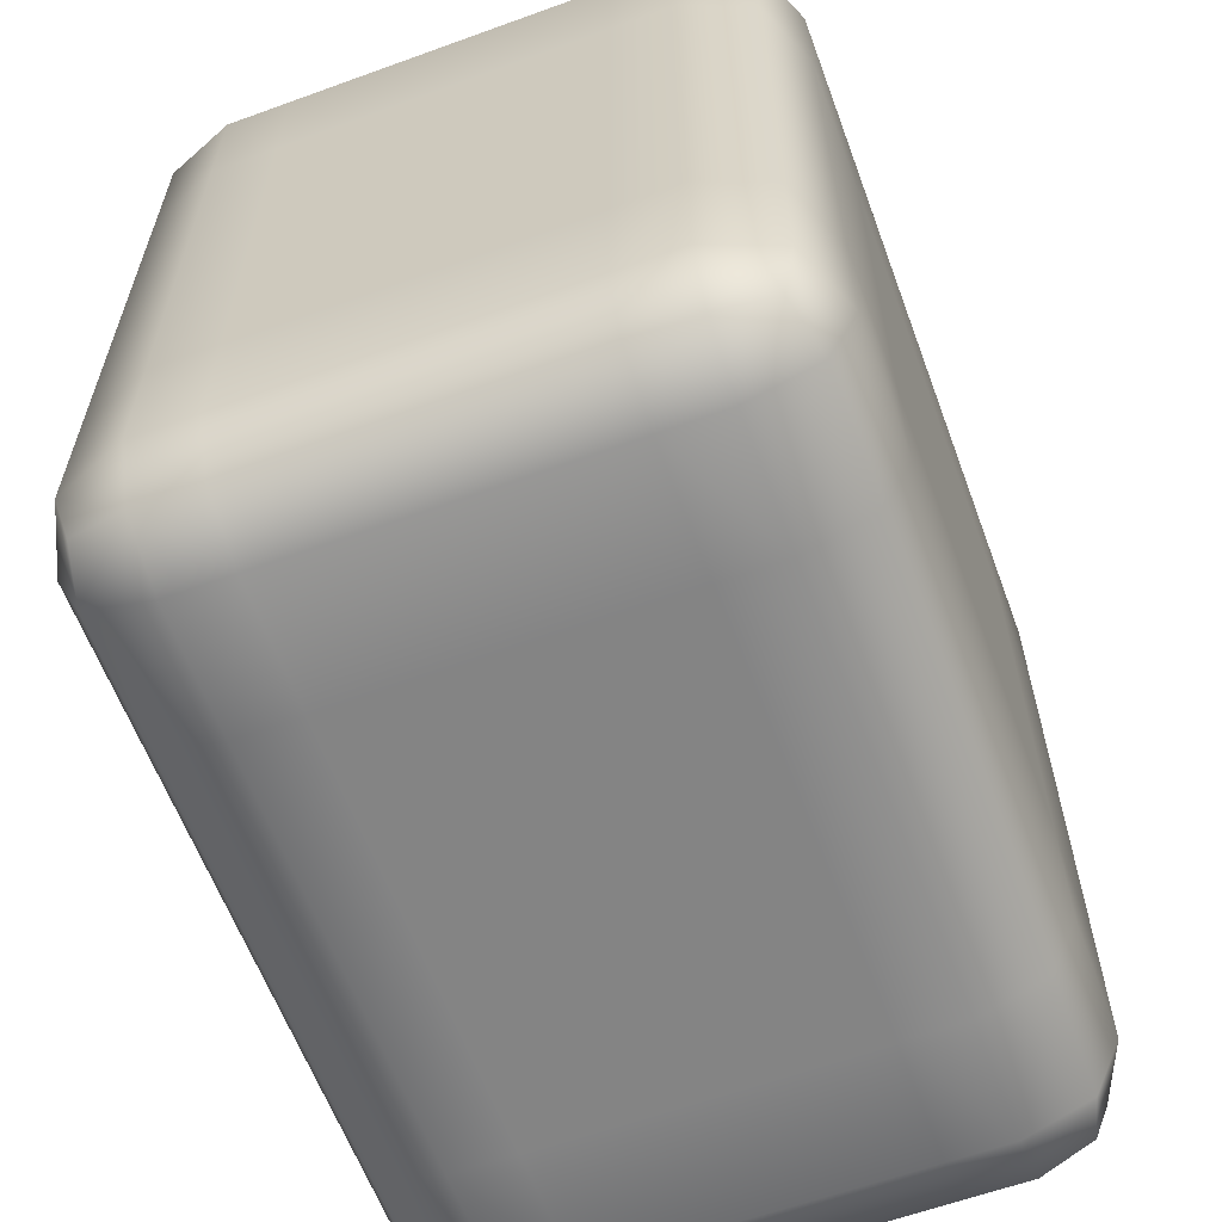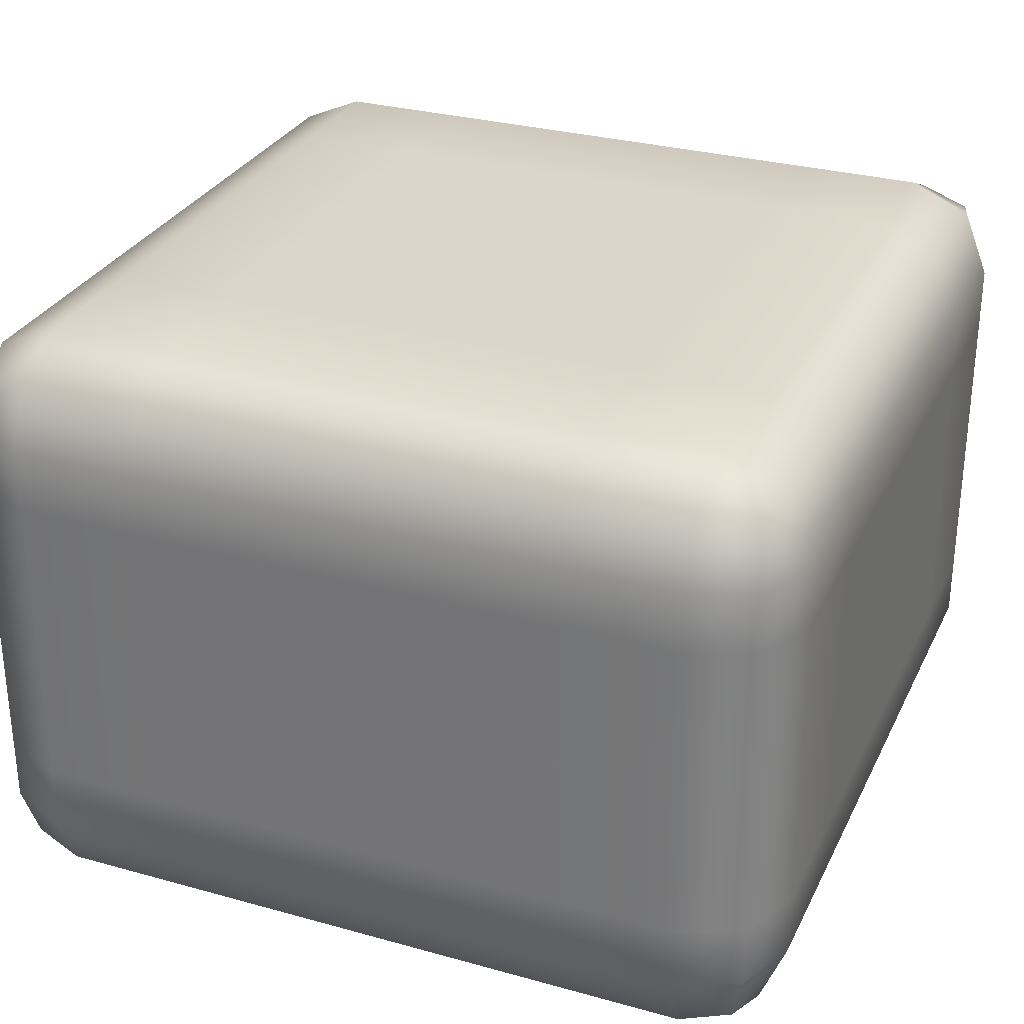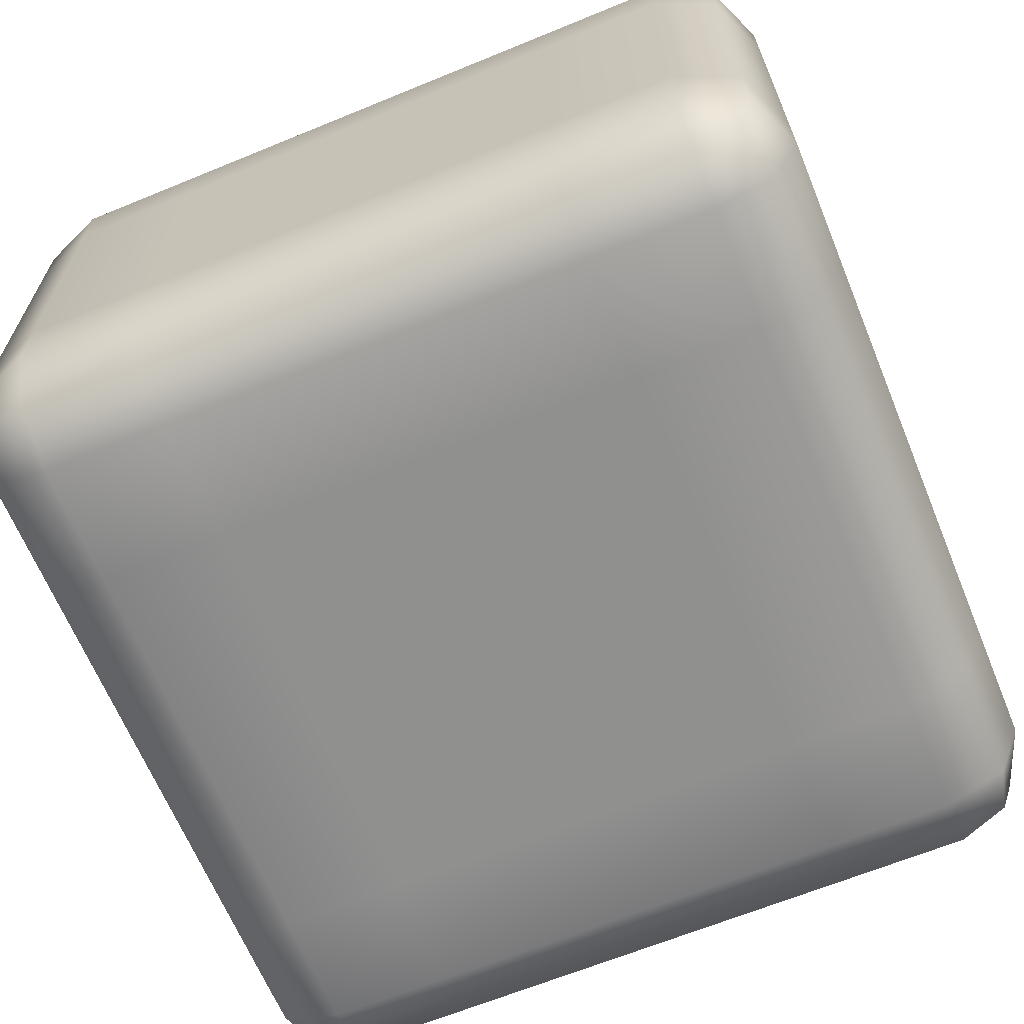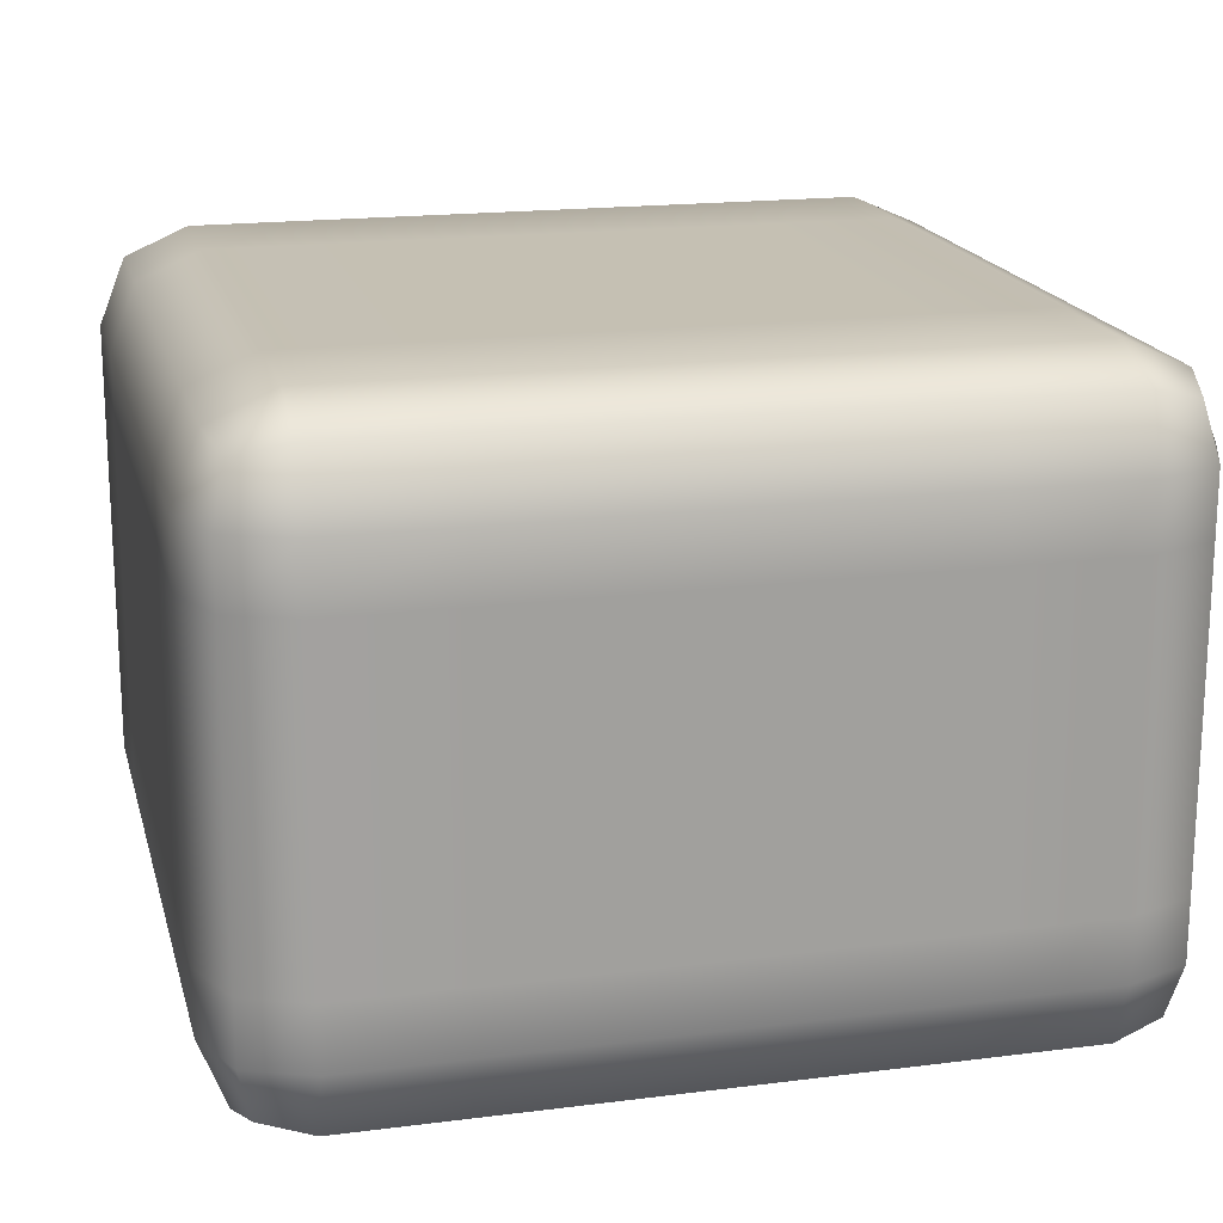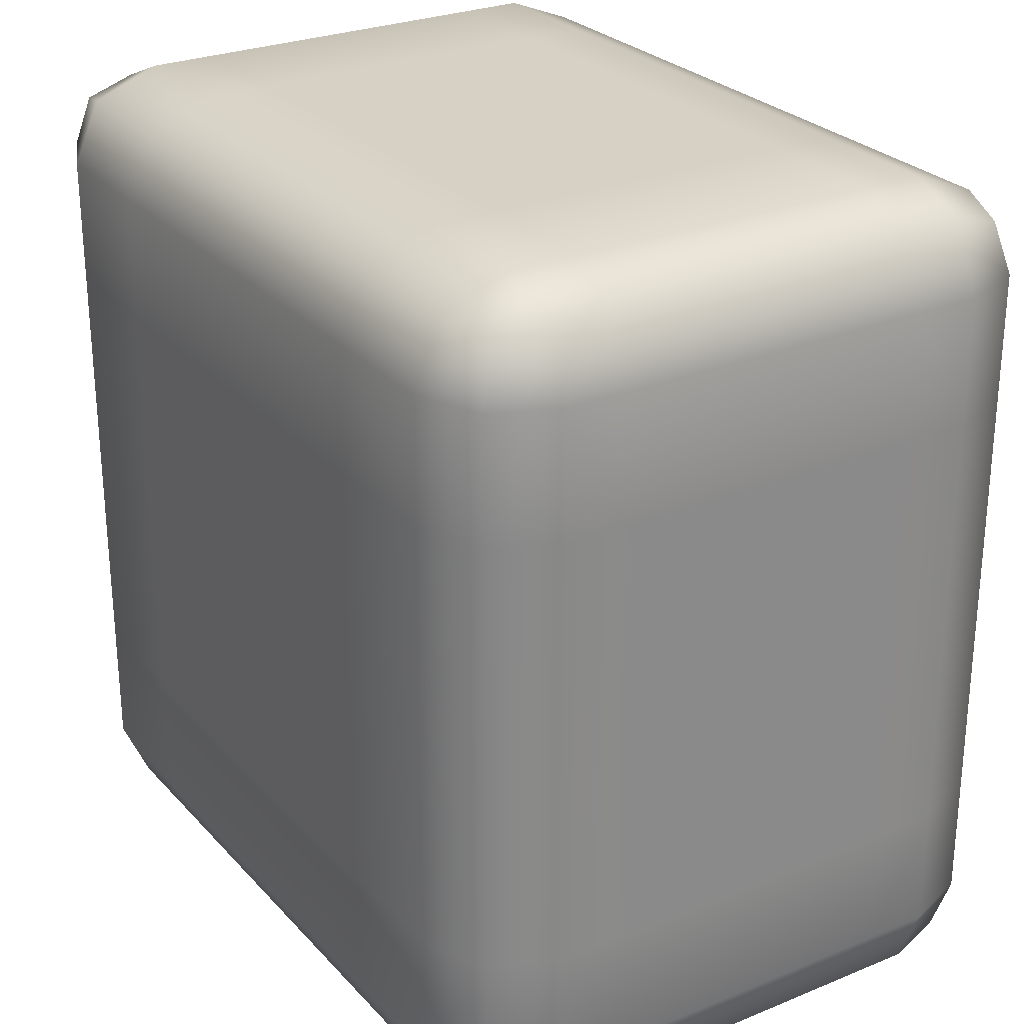
<metadata>
{"format":"obj","ext":"obj","renderer":"f3d","projection":"perspective","resolution":1024,"background":"white","views":[{"elev":-61.4,"azim":-69.7,"up":"+Z"},{"elev":29.8,"azim":-67.8,"up":"+Y"},{"elev":-65.6,"azim":-157.6,"up":"+Y"},{"elev":18.1,"azim":-13.9,"up":"+Y"},{"elev":27.0,"azim":-122.5,"up":"+Z"}]}
</metadata>
<code>
g solarshield
v 4.75 0.107 2.456
v 4.75 0.107 4.75
v 7.044 0.107 4.75
v 2.456 0.107 4.75
v 4.75 0.107 7.044
v 4.75 0.107 4.75
v 2.456 6.802 4.75
v 2.456 6.802 2.456
v 4.75 6.802 2.456
v 4.75 6.802 4.75
v 7.044 6.802 2.456
v 7.044 6.802 1.117
v 4.75 6.802 1.117
v 4.75 6.508 0.442
v 8.383 6.802 1.117
v 8.383 6.802 2.456
v 7.044 6.508 0.442
v 8.383 6.802 1.117
v 4.75 5.798 0.1625
v 8.383 6.508 0.442
v 7.044 6.802 4.75
v 8.383 6.802 4.75
v 7.044 5.798 0.1625
v 7.044 6.802 7.044
v 8.383 6.802 7.044
v 4.75 6.802 7.044
v 7.044 6.802 8.383
v 8.383 6.802 8.383
v 4.75 6.802 8.383
v 2.456 6.802 8.383
v 2.456 6.802 7.044
v 2.456 6.802 4.75
v 1.117 6.802 7.044
v 1.117 6.802 8.383
v 1.117 6.802 4.75
v 2.456 6.802 2.456
v 1.117 6.802 2.456
v 2.456 6.802 1.117
v 1.117 6.802 1.117
v 4.75 6.802 1.117
v 4.75 6.802 2.456
v 2.456 6.508 0.442
v 4.75 6.508 0.442
v 1.117 6.508 0.442
v 1.117 6.802 1.117
v 2.456 5.798 0.1625
v 4.75 5.798 0.1625
v 4.75 5.128 0.1625
v 1.117 5.798 0.1625
v 2.456 5.128 0.1625
v 4.75 3.455 0.1625
v 1.117 5.128 0.1625
v 2.456 3.455 0.1625
v 4.75 1.781 0.1625
v 2.456 1.781 0.1625
v 4.75 1.111 0.1625
v 0.442 5.798 0.442
v 1.117 3.455 0.1625
v 0.442 5.128 0.442
v 2.456 1.111 0.1625
v 1.117 1.781 0.1625
v 0.442 3.455 0.442
v 2.456 0.4011 0.442
v 4.75 0.4011 0.442
v 2.456 0.107 1.117
v 4.75 0.107 1.117
v 1.117 0.107 1.117
v 1.117 0.4011 0.442
v 1.117 1.111 0.1625
v 0.442 1.781 0.442
v 0.442 1.111 0.442
v 0.1625 5.128 1.117
v 0.1625 3.455 1.117
v 0.1625 1.781 1.117
v 0.1625 5.798 1.117
v 0.5738 0.5398 0.5738
v 0.442 0.4011 1.117
v 1.117 0.107 1.117
v 0.1625 1.111 1.117
v 0.1625 5.128 2.456
v 0.1625 5.798 2.456
v 0.442 6.508 1.117
v 0.5738 6.369 0.5738
v 1.117 6.802 1.117
v 0.442 6.508 2.456
v 1.117 6.802 1.117
v 1.117 6.802 2.456
v 0.1625 5.798 4.75
v 0.442 6.508 4.75
v 1.117 6.802 4.75
v 0.1625 3.455 2.456
v 0.1625 5.128 4.75
v 0.1625 5.798 7.044
v 0.442 6.508 7.044
v 1.117 6.802 7.044
v 0.442 6.508 8.383
v 1.117 6.802 8.383
v 0.1625 5.798 8.383
v 0.1625 5.128 7.044
v 0.1625 3.455 4.75
v 0.1625 1.781 2.456
v 0.1625 1.111 2.456
v 0.1625 1.781 4.75
v 0.1625 3.455 7.044
v 0.1625 5.128 8.383
v 0.442 5.798 9.058
v 0.442 0.4011 2.456
v 1.117 0.107 2.456
v 1.117 0.107 1.117
v 0.1625 1.781 7.044
v 0.1625 3.455 8.383
v 0.1625 1.111 4.75
v 0.442 0.4011 4.75
v 0.442 5.128 9.058
v 1.117 0.107 4.75
v 0.1625 1.111 7.044
v 0.1625 1.781 8.383
v 0.442 0.4011 7.044
v 0.442 3.455 9.058
v 1.117 0.107 7.044
v 1.117 0.107 8.383
v 0.442 0.4011 8.383
v 0.1625 1.111 8.383
v 0.442 1.781 9.058
v 0.442 1.111 9.058
v 1.117 5.128 9.337
v 1.117 3.455 9.337
v 1.117 1.781 9.337
v 1.117 5.798 9.337
v 0.5738 0.5398 8.926
v 1.117 0.4011 9.058
v 1.117 0.107 8.383
v 1.117 1.111 9.337
v 2.456 5.128 9.337
v 2.456 5.798 9.337
v 1.117 6.508 9.058
v 0.5738 6.369 8.926
v 1.117 6.802 8.383
v 2.456 6.508 9.058
v 1.117 6.802 8.383
v 2.456 6.802 8.383
v 4.75 5.798 9.337
v 4.75 6.508 9.058
v 4.75 6.802 8.383
v 2.456 3.455 9.337
v 4.75 5.128 9.337
v 7.044 6.508 9.058
v 7.044 6.802 8.383
v 7.044 5.798 9.337
v 8.383 6.508 9.058
v 8.383 6.802 8.383
v 8.383 5.798 9.337
v 7.044 5.128 9.337
v 4.75 3.455 9.337
v 2.456 1.781 9.337
v 2.456 1.111 9.337
v 4.75 1.781 9.337
v 7.044 3.455 9.337
v 8.383 5.128 9.337
v 9.058 5.798 9.058
v 2.456 0.4011 9.058
v 2.456 0.107 8.383
v 1.117 0.107 8.383
v 4.75 0.107 8.383
v 4.75 0.4011 9.058
v 7.044 0.107 8.383
v 4.75 1.111 9.337
v 7.044 0.4011 9.058
v 8.383 0.107 8.383
v 8.383 0.4011 9.058
v 7.044 1.781 9.337
v 7.044 1.111 9.337
v 8.383 3.455 9.337
v 8.383 1.781 9.337
v 9.058 5.128 9.058
v 8.383 1.111 9.337
v 9.058 3.455 9.058
v 9.058 1.781 9.058
v 9.058 1.111 9.058
v 9.337 5.128 8.383
v 9.337 3.455 8.383
v 9.337 5.798 8.383
v 9.337 1.781 8.383
v 8.926 0.5398 8.926
v 9.058 0.4011 8.383
v 8.383 0.107 8.383
v 9.337 1.111 8.383
v 9.058 6.508 8.383
v 9.337 5.798 7.044
v 9.337 5.128 7.044
v 8.926 6.369 8.926
v 8.383 6.802 8.383
v 9.058 6.508 7.044
v 8.383 6.802 8.383
v 8.383 6.802 7.044
v 9.337 5.798 4.75
v 9.058 6.508 4.75
v 8.383 6.802 4.75
v 9.337 3.455 7.044
v 9.337 5.128 4.75
v 9.058 6.508 2.456
v 8.383 6.802 2.456
v 9.337 5.798 2.456
v 9.058 6.508 1.117
v 8.383 6.802 1.117
v 9.337 5.798 1.117
v 9.337 5.128 2.456
v 9.337 3.455 4.75
v 9.337 1.781 7.044
v 9.337 1.111 7.044
v 9.337 1.781 4.75
v 9.337 3.455 2.456
v 9.337 5.128 1.117
v 9.058 5.798 0.442
v 9.058 0.4011 7.044
v 8.383 0.107 7.044
v 8.383 0.107 8.383
v 8.383 0.107 4.75
v 9.058 0.4011 4.75
v 8.383 0.107 2.456
v 9.337 1.111 4.75
v 9.058 0.4011 2.456
v 8.383 0.107 1.117
v 9.058 0.4011 1.117
v 9.337 1.781 2.456
v 9.337 1.111 2.456
v 9.337 3.455 1.117
v 9.337 1.781 1.117
v 9.058 5.128 0.442
v 9.337 1.111 1.117
v 9.058 3.455 0.442
v 9.058 1.781 0.442
v 9.058 1.111 0.442
v 8.383 5.128 0.1625
v 8.383 3.455 0.1625
v 8.383 5.798 0.1625
v 8.383 1.781 0.1625
v 8.926 0.5398 0.5738
v 8.383 0.4011 0.442
v 8.383 0.107 1.117
v 8.383 1.111 0.1625
v 7.044 5.128 0.1625
v 4.75 5.128 0.1625
v 7.044 3.455 0.1625
v 4.75 3.455 0.1625
v 7.044 1.781 0.1625
v 4.75 1.781 0.1625
v 7.044 1.111 0.1625
v 4.75 1.111 0.1625
v 4.75 0.4011 0.442
v 7.044 0.4011 0.442
v 4.75 0.107 1.117
v 7.044 0.107 1.117
v 8.383 0.107 1.117
v 2.456 0.107 1.117
v 1.117 0.107 1.117
v 2.456 0.107 2.456
v 4.75 0.107 2.456
v 4.75 0.107 1.117
v 4.75 0.107 4.75
v 2.456 0.107 4.75
v 2.456 0.107 7.044
v 4.75 0.107 7.044
v 2.456 0.107 8.383
v 1.117 0.107 8.383
v 4.75 0.107 8.383
v 7.044 0.107 8.383
v 7.044 0.107 7.044
v 4.75 0.107 4.75
v 8.383 0.107 8.383
v 8.383 0.107 7.044
v 7.044 0.107 4.75
v 8.383 0.107 4.75
v 7.044 0.107 2.456
v 4.75 0.107 2.456
v 4.75 0.107 1.117
v 8.383 0.107 2.456
v 7.044 0.107 1.117
v 8.383 0.107 1.117
v 8.383 6.802 1.117
v 8.926 6.369 0.5738
g solarshield_0
f 3 2 1
f 6 5 4
f 9 8 7
f 10 9 7
f 11 9 10
f 11 12 9
f 12 13 9
f 13 12 14
f 15 12 11
f 16 15 11
f 12 17 14
f 12 18 17
f 14 17 19
f 18 20 17
f 16 11 21
f 21 11 10
f 22 16 21
f 17 23 19
f 17 20 23
f 22 21 24
f 25 22 24
f 21 10 26
f 24 21 26
f 25 24 27
f 28 25 27
f 27 24 29
f 24 26 29
f 29 26 30
f 26 10 31
f 26 31 30
f 10 32 31
f 30 31 33
f 31 32 33
f 34 30 33
f 32 35 33
f 32 36 35
f 36 37 35
f 36 38 37
f 38 39 37
f 40 38 36
f 41 40 36
f 38 40 42
f 40 43 42
f 38 42 44
f 45 38 44
f 42 43 46
f 43 47 46
f 47 48 46
f 44 42 49
f 42 46 49
f 48 50 46
f 48 51 50
f 49 46 52
f 46 50 52
f 51 53 50
f 50 53 52
f 51 54 53
f 54 55 53
f 54 56 55
f 49 57 44
f 49 52 57
f 53 58 52
f 53 55 58
f 52 59 57
f 52 58 59
f 56 60 55
f 55 61 58
f 55 60 61
f 58 62 59
f 58 61 62
f 60 56 63
f 56 64 63
f 63 64 65
f 64 66 65
f 63 65 67
f 68 63 67
f 60 63 68
f 60 69 61
f 69 60 68
f 70 61 69
f 61 70 62
f 69 68 71
f 71 70 69
f 59 62 72
f 62 70 73
f 62 73 72
f 74 70 71
f 70 74 73
f 59 72 75
f 57 59 75
f 68 76 71
f 77 76 68
f 71 76 77
f 78 77 68
f 79 74 71
f 79 71 77
f 80 72 73
f 81 75 72
f 80 81 72
f 75 82 57
f 75 81 82
f 82 83 57
f 57 83 44
f 44 83 82
f 84 44 82
f 81 85 82
f 82 85 86
f 85 87 86
f 85 81 88
f 88 81 80
f 87 85 89
f 89 85 88
f 90 87 89
f 91 80 73
f 91 73 74
f 92 88 80
f 92 80 91
f 89 88 93
f 93 88 92
f 90 89 94
f 94 89 93
f 95 90 94
f 95 94 96
f 97 95 96
f 94 93 98
f 96 94 98
f 99 93 92
f 98 93 99
f 100 92 91
f 99 92 100
f 101 91 74
f 100 91 101
f 102 101 74
f 79 102 74
f 103 100 101
f 103 101 102
f 104 99 100
f 104 100 103
f 105 98 99
f 105 99 104
f 98 106 96
f 98 105 106
f 107 102 79
f 77 107 79
f 108 107 77
f 109 108 77
f 110 104 103
f 111 105 104
f 111 104 110
f 112 103 102
f 110 103 112
f 107 113 102
f 113 112 102
f 105 114 106
f 114 105 111
f 108 115 107
f 115 113 107
f 116 110 112
f 117 111 110
f 117 110 116
f 113 118 112
f 118 116 112
f 119 114 111
f 119 111 117
f 115 120 113
f 120 118 113
f 118 120 121
f 122 118 121
f 116 118 122
f 123 117 116
f 123 116 122
f 124 117 123
f 124 119 117
f 123 122 125
f 125 124 123
f 126 114 119
f 127 119 124
f 127 126 119
f 128 124 125
f 128 127 124
f 114 126 129
f 106 114 129
f 122 130 125
f 131 130 122
f 125 130 131
f 132 131 122
f 133 128 125
f 133 125 131
f 134 126 127
f 135 129 126
f 134 135 126
f 129 136 106
f 129 135 136
f 136 137 106
f 106 137 96
f 96 137 136
f 138 96 136
f 135 139 136
f 136 139 140
f 139 141 140
f 135 142 139
f 142 135 134
f 139 143 141
f 142 143 139
f 143 144 141
f 145 134 127
f 145 127 128
f 146 142 134
f 146 134 145
f 143 147 144
f 147 148 144
f 142 149 143
f 149 142 146
f 149 147 143
f 147 150 148
f 150 151 148
f 149 152 147
f 152 150 147
f 153 149 146
f 152 149 153
f 154 146 145
f 153 146 154
f 155 145 128
f 154 145 155
f 156 155 128
f 133 156 128
f 157 154 155
f 157 155 156
f 158 153 154
f 158 154 157
f 159 152 153
f 159 153 158
f 152 160 150
f 152 159 160
f 161 156 133
f 131 161 133
f 162 161 131
f 163 162 131
f 162 164 161
f 164 165 161
f 161 165 156
f 164 166 165
f 165 167 156
f 167 157 156
f 166 168 165
f 165 168 167
f 166 169 168
f 169 170 168
f 171 157 167
f 171 158 157
f 168 172 167
f 168 170 172
f 172 171 167
f 173 158 171
f 173 159 158
f 174 171 172
f 174 173 171
f 175 159 173
f 159 175 160
f 170 176 172
f 176 174 172
f 177 173 174
f 177 175 173
f 178 174 176
f 178 177 174
f 176 170 179
f 179 178 176
f 180 175 177
f 181 177 178
f 181 180 177
f 160 175 182
f 175 180 182
f 183 178 179
f 183 181 178
f 170 184 179
f 185 184 170
f 179 184 185
f 186 185 170
f 187 183 179
f 187 179 185
f 182 188 160
f 189 182 180
f 182 189 188
f 190 180 181
f 190 189 180
f 188 191 160
f 160 191 150
f 150 191 188
f 192 150 188
f 189 193 188
f 188 193 194
f 193 195 194
f 189 196 193
f 196 189 190
f 193 197 195
f 196 197 193
f 197 198 195
f 199 190 181
f 199 181 183
f 200 196 190
f 200 190 199
f 197 201 198
f 201 202 198
f 196 203 197
f 203 196 200
f 203 201 197
f 202 201 204
f 205 202 204
f 201 203 206
f 204 201 206
f 207 203 200
f 206 203 207
f 208 200 199
f 207 200 208
f 209 199 183
f 208 199 209
f 210 209 183
f 187 210 183
f 211 208 209
f 211 209 210
f 212 207 208
f 212 208 211
f 213 206 207
f 213 207 212
f 206 214 204
f 206 213 214
f 215 210 187
f 185 215 187
f 216 215 185
f 217 216 185
f 215 216 218
f 219 215 218
f 210 215 219
f 219 218 220
f 221 210 219
f 221 211 210
f 222 219 220
f 221 219 222
f 222 220 223
f 224 222 223
f 225 211 221
f 225 212 211
f 226 221 222
f 226 222 224
f 226 225 221
f 227 212 225
f 227 213 212
f 228 225 226
f 228 227 225
f 213 227 229
f 213 229 214
f 230 226 224
f 230 228 226
f 227 228 231
f 227 231 229
f 232 228 230
f 228 232 231
f 230 224 233
f 233 232 230
f 229 231 234
f 231 232 235
f 231 235 234
f 214 229 236
f 229 234 236
f 237 232 233
f 232 237 235
f 224 238 233
f 239 238 224
f 233 238 239
f 240 239 224
f 241 237 233
f 241 233 239
f 236 20 214
f 236 234 23
f 20 236 23
f 234 242 23
f 234 235 242
f 23 242 19
f 242 243 19
f 235 244 242
f 242 244 243
f 235 237 244
f 244 245 243
f 237 246 244
f 244 246 245
f 237 241 246
f 246 247 245
f 246 248 247
f 241 248 246
f 248 249 247
f 249 248 250
f 248 241 251
f 248 251 250
f 250 251 252
f 241 239 251
f 251 253 252
f 251 239 253
f 239 254 253
f 256 255 108
f 255 257 108
f 258 257 255
f 259 258 255
f 258 260 257
f 260 261 257
f 257 261 108
f 261 115 108
f 261 262 115
f 262 120 115
f 263 262 261
f 262 264 120
f 264 265 120
f 266 264 262
f 263 266 262
f 267 266 263
f 268 267 263
f 268 263 269
f 270 267 268
f 271 270 268
f 272 268 269
f 271 268 272
f 273 271 272
f 273 272 274
f 274 272 275
f 274 275 276
f 277 273 274
f 278 274 276
f 277 274 278
f 279 277 278
f 280 204 20
f 204 281 20
f 20 281 214
f 214 281 204

</code>
